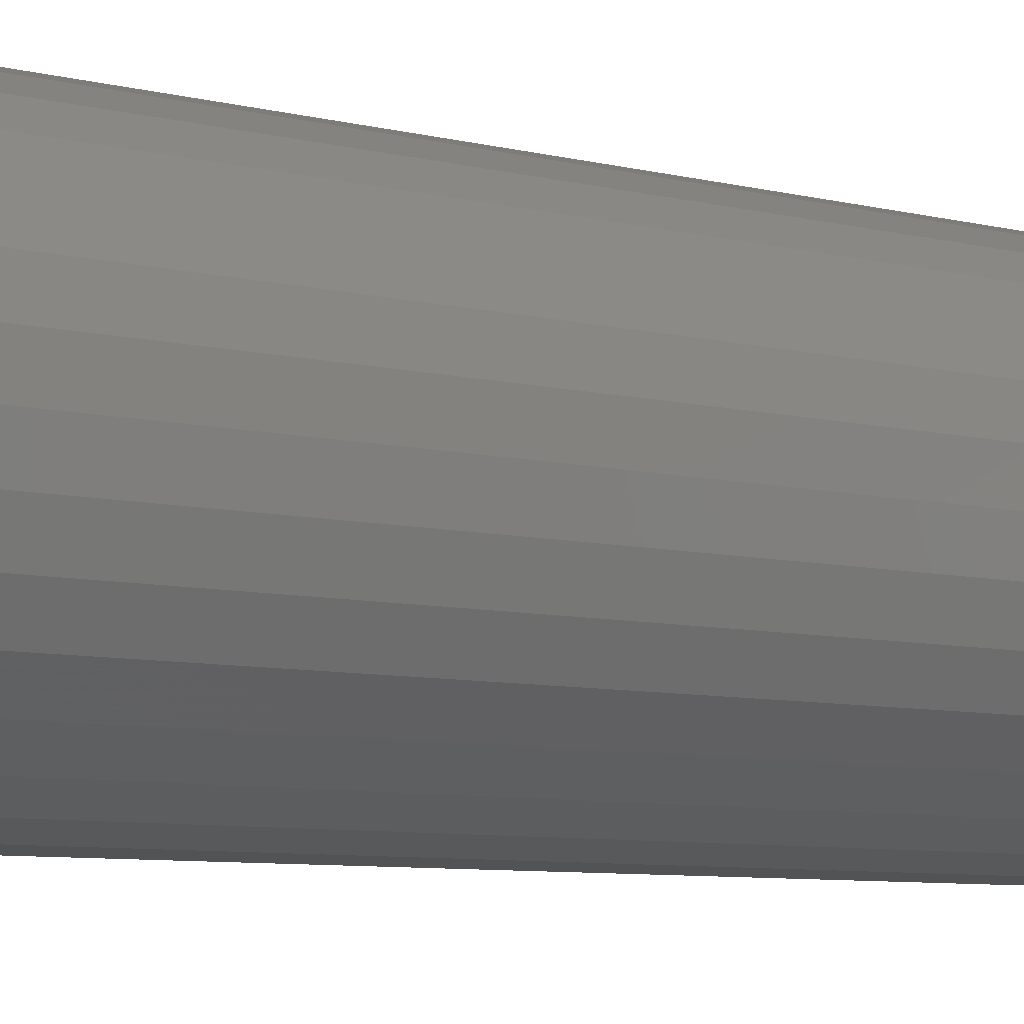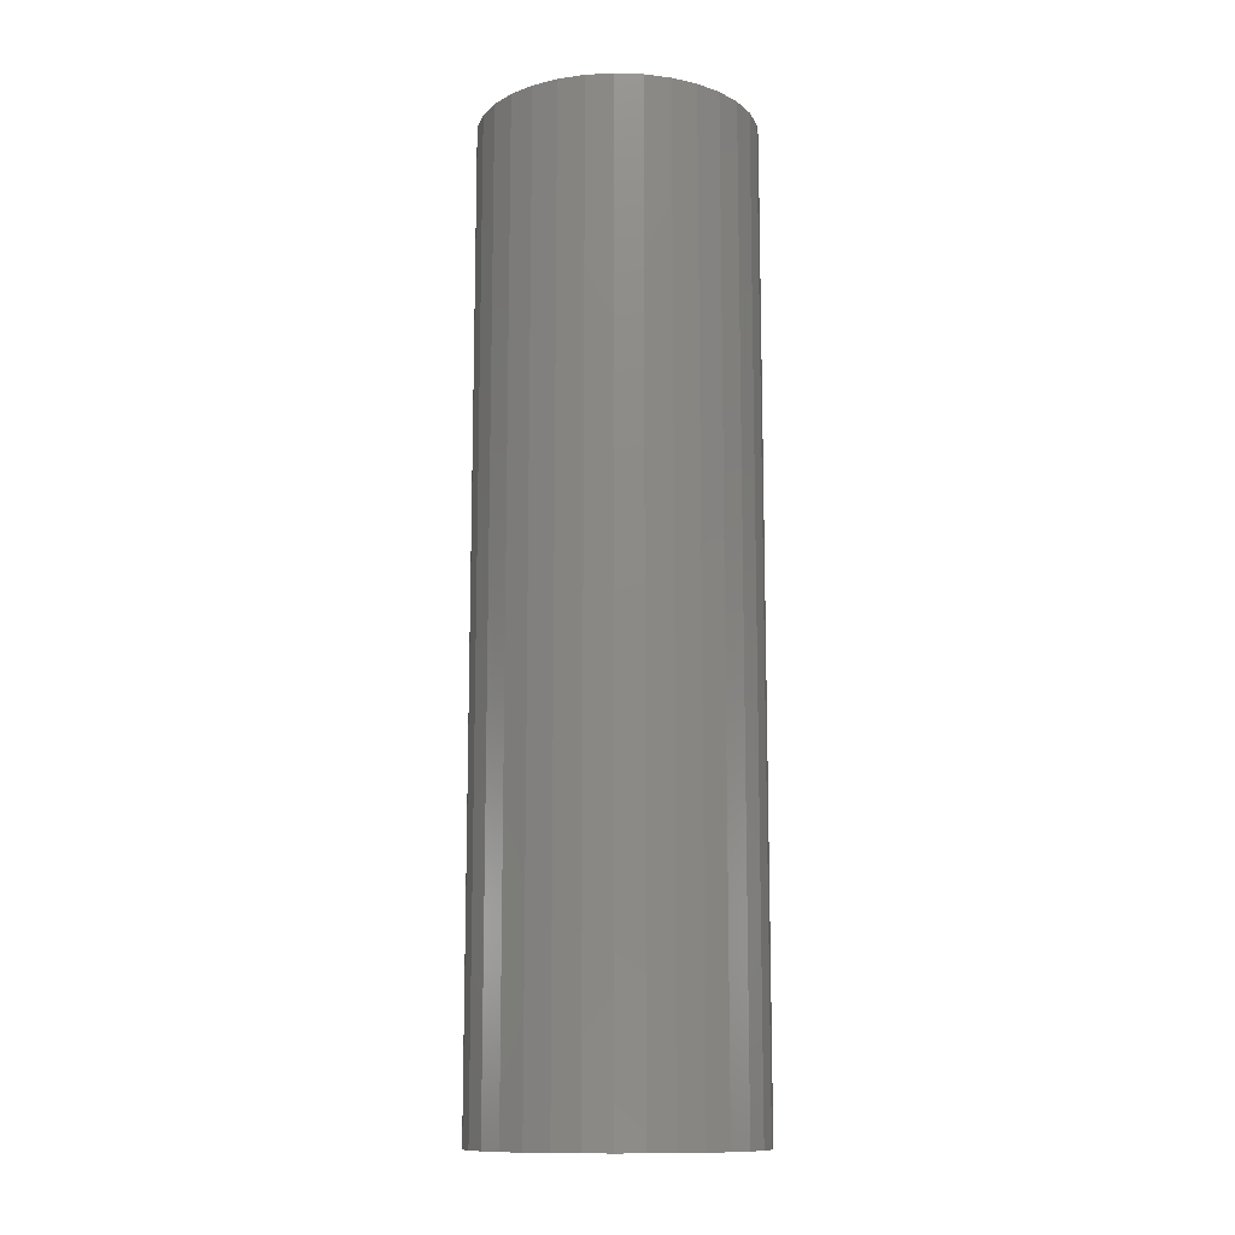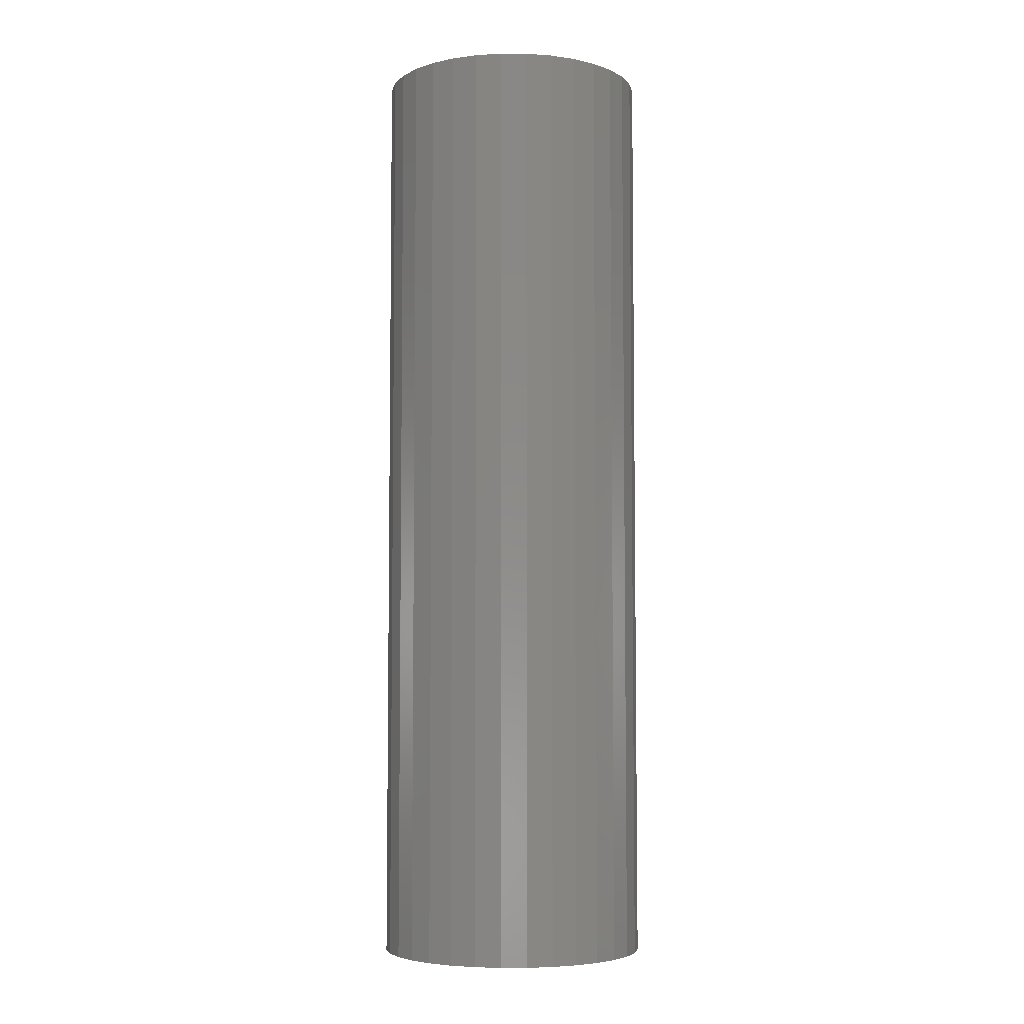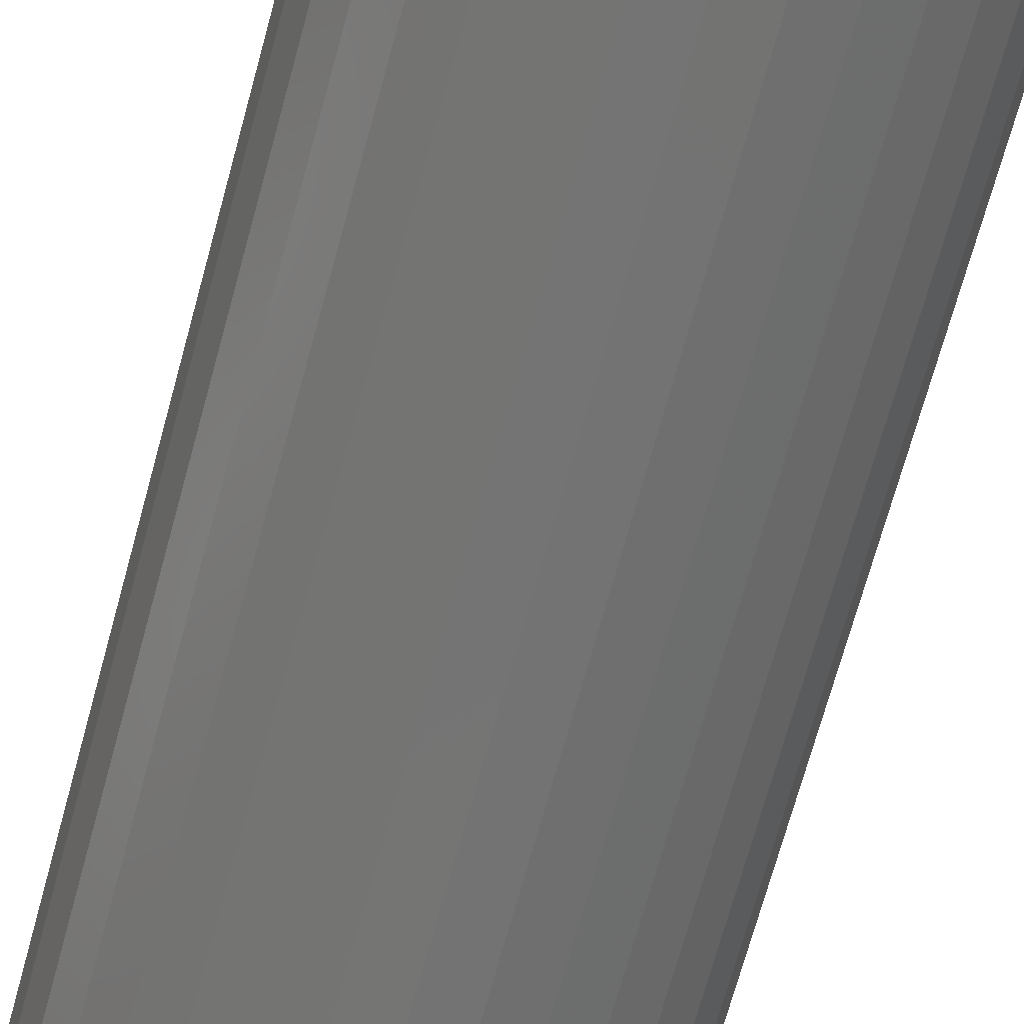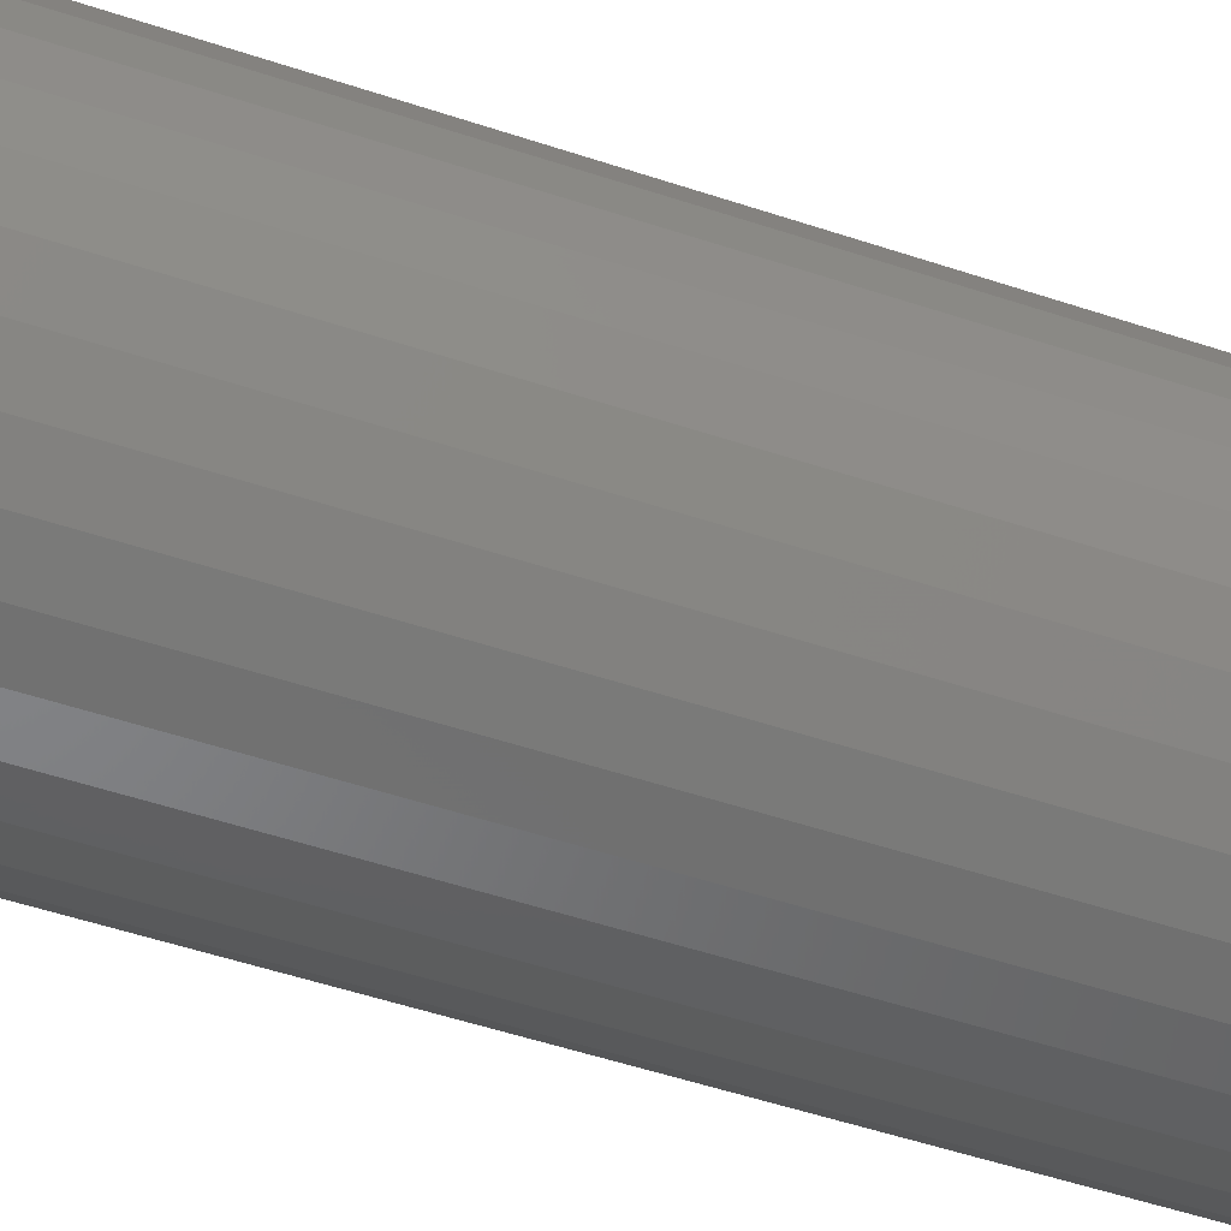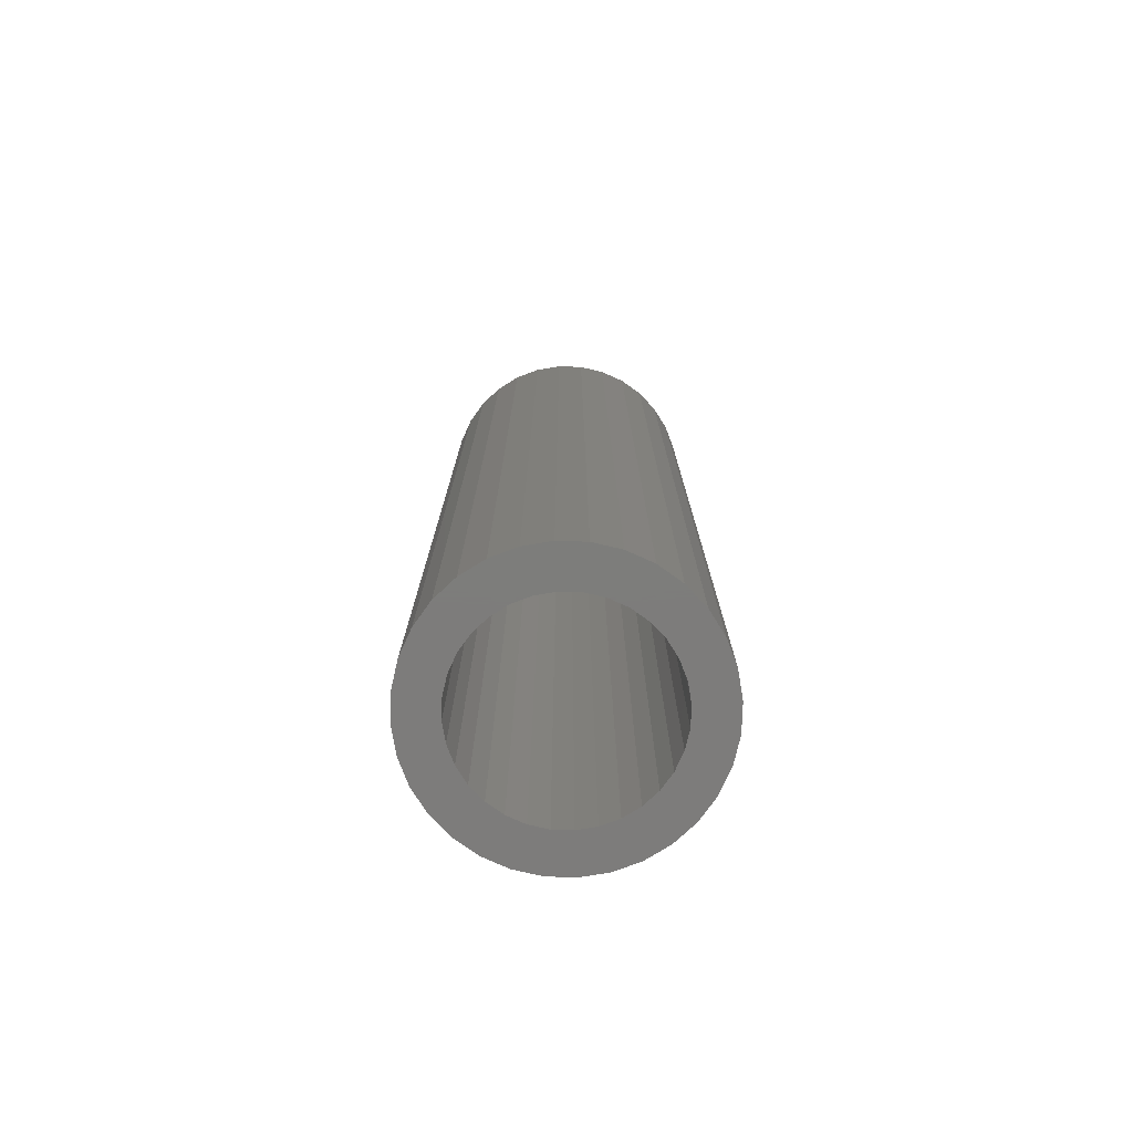
<metadata>
{"format":"stl","ext":"stl","renderer":"f3d","projection":"perspective","resolution":1024,"background":"white","views":[{"elev":-5.7,"azim":46.4,"up":"+Y"},{"elev":-12.3,"azim":-111.2,"up":"+Z"},{"elev":-5.3,"azim":173.6,"up":"+Z"},{"elev":-66.4,"azim":-14.9,"up":"+Y"},{"elev":-46.3,"azim":-111.5,"up":"+Y"},{"elev":-76.3,"azim":-63.7,"up":"+Z"}]}
</metadata>
<code>
# stl→obj: 128 verts, 252 faces
v 0.583 0.02786 0
v 0.6065 0.02969 0
v 0.6007 0.02495 0
v 0.578 0.01858 0
v 0.596 0.01918 0
v 0.5925 0.0126 0
v 0.575 0.008503 0
v 0.5903 0.005455 0
v 0.575 -0.01245 0
v 0.5903 -0.009402 0
v 0.5925 -0.01654 0
v 0.578 -0.02252 0
v 0.596 -0.02313 0
v 0.583 -0.03181 0
v 0.6007 -0.0289 0
v 0.6065 -0.03363 0
v 0.5897 -0.03995 0
v 0.6131 -0.03715 0
v 0.6202 -0.03932 0
v 0.5978 -0.04662 0
v 0.6546 0.02495 0
v 0.6488 0.02969 0
v 0.6723 0.02786 0
v 0.6593 0.01918 0
v 0.6772 0.01858 0
v 0.6628 0.0126 0
v 0.6803 0.008503 0
v 0.665 0.005455 0
v 0.6657 -0.001974 0
v 0.6628 -0.01654 0
v 0.665 -0.009402 0
v 0.6803 -0.01245 0
v 0.6772 -0.02252 0
v 0.6593 -0.02313 0
v 0.6546 -0.0289 0
v 0.6723 -0.03181 0
v 0.6488 -0.03363 0
v 0.5739 -0.001974 0
v 0.5896 -0.001974 0
v 0.6813 -0.001974 0
v 0.5897 0.036 0
v 0.6202 0.03537 0
v 0.6131 0.0332 0
v 0.5978 0.04268 0
v 0.6071 0.04764 0
v 0.6172 0.0507 0
v 0.6276 0.05173 0
v 0.6276 0.0361 0
v 0.6276 -0.04005 0
v 0.6351 -0.03932 0
v 0.6575 -0.04662 0
v 0.6482 -0.05159 0
v 0.6381 -0.05464 0
v 0.6276 -0.05567 0
v 0.6172 -0.05464 0
v 0.6071 -0.05159 0
v 0.6656 0.036 0
v 0.6422 0.0332 0
v 0.6351 0.03537 0
v 0.6575 0.04268 0
v 0.6381 0.0507 0
v 0.6482 0.04764 0
v 0.6656 -0.03995 0
v 0.6422 -0.03715 0
v 0.6351 -0.03932 0.3594
v 0.6422 -0.03715 0.3594
v 0.6488 -0.03363 0.3594
v 0.6546 -0.0289 0.3594
v 0.6593 -0.02313 0.3594
v 0.6628 -0.01654 0.3594
v 0.665 -0.009402 0.3594
v 0.6657 -0.001974 0.3594
v 0.6276 -0.04005 0.3594
v 0.6202 -0.03932 0.3594
v 0.6131 -0.03715 0.3594
v 0.6065 -0.03363 0.3594
v 0.6007 -0.0289 0.3594
v 0.596 -0.02313 0.3594
v 0.5925 -0.01654 0.3594
v 0.5903 -0.009402 0.3594
v 0.5896 -0.001974 0.3594
v 0.6202 0.03537 0.3594
v 0.6131 0.0332 0.3594
v 0.6065 0.02969 0.3594
v 0.6007 0.02495 0.3594
v 0.596 0.01918 0.3594
v 0.5925 0.0126 0.3594
v 0.5903 0.005455 0.3594
v 0.6276 0.0361 0.3594
v 0.6351 0.03537 0.3594
v 0.6422 0.0332 0.3594
v 0.6488 0.02969 0.3594
v 0.6546 0.02495 0.3594
v 0.6593 0.01918 0.3594
v 0.6628 0.0126 0.3594
v 0.665 0.005455 0.3594
v 0.6813 -0.001974 0.375
v 0.6803 -0.01245 0.375
v 0.6772 -0.02252 0.375
v 0.6723 -0.03181 0.375
v 0.6656 -0.03995 0.375
v 0.6575 -0.04662 0.375
v 0.6482 -0.05159 0.375
v 0.6381 -0.05464 0.375
v 0.6276 -0.05567 0.375
v 0.6172 -0.05464 0.375
v 0.6071 -0.05159 0.375
v 0.5978 -0.04662 0.375
v 0.5897 -0.03995 0.375
v 0.583 -0.03181 0.375
v 0.578 -0.02252 0.375
v 0.575 -0.01245 0.375
v 0.5739 -0.001974 0.375
v 0.575 0.008503 0.375
v 0.578 0.01858 0.375
v 0.583 0.02786 0.375
v 0.5897 0.036 0.375
v 0.5978 0.04268 0.375
v 0.6071 0.04764 0.375
v 0.6172 0.0507 0.375
v 0.6276 0.05173 0.375
v 0.6381 0.0507 0.375
v 0.6482 0.04764 0.375
v 0.6575 0.04268 0.375
v 0.6656 0.036 0.375
v 0.6723 0.02786 0.375
v 0.6772 0.01858 0.375
v 0.6803 0.008503 0.375
f 1 2 3
f 3 4 1
f 5 4 3
f 4 5 6
f 6 7 4
f 8 7 6
f 9 10 11
f 11 12 9
f 13 12 11
f 14 12 13
f 14 13 15
f 16 14 15
f 17 14 16
f 17 16 18
f 19 17 18
f 19 20 17
f 21 22 23
f 24 21 23
f 25 24 23
f 26 24 25
f 27 26 25
f 27 28 26
f 28 27 29
f 30 31 32
f 33 30 32
f 34 30 33
f 35 34 33
f 36 35 33
f 36 37 35
f 38 7 8
f 38 8 39
f 38 39 10
f 38 10 9
f 40 32 31
f 40 31 29
f 40 29 27
f 41 42 43
f 41 43 2
f 41 2 1
f 42 41 44
f 42 44 45
f 42 45 46
f 42 46 47
f 42 47 48
f 49 50 51
f 49 51 52
f 49 52 53
f 49 53 54
f 49 54 55
f 49 55 56
f 49 56 20
f 49 20 19
f 57 23 22
f 57 22 58
f 57 58 59
f 57 59 60
f 48 47 61
f 48 61 62
f 48 62 60
f 48 60 59
f 63 51 50
f 63 50 64
f 63 64 37
f 63 37 36
f 49 65 50
f 50 65 66
f 50 66 64
f 64 66 67
f 64 67 37
f 37 67 68
f 37 68 35
f 35 68 69
f 35 69 34
f 34 69 70
f 34 70 30
f 30 70 71
f 30 71 31
f 31 71 72
f 31 72 29
f 65 49 73
f 73 49 19
f 73 19 74
f 74 19 18
f 74 18 75
f 75 18 16
f 75 16 76
f 76 16 15
f 76 15 77
f 77 15 13
f 77 13 78
f 78 13 11
f 78 11 79
f 79 11 10
f 79 10 80
f 80 10 39
f 80 39 81
f 48 82 42
f 42 82 83
f 42 83 43
f 43 83 84
f 43 84 2
f 2 84 85
f 2 85 3
f 3 85 86
f 3 86 5
f 5 86 87
f 5 87 6
f 6 87 88
f 6 88 8
f 8 88 81
f 8 81 39
f 82 48 89
f 89 48 59
f 89 59 90
f 90 59 58
f 90 58 91
f 91 58 22
f 91 22 92
f 92 22 21
f 92 21 93
f 93 21 24
f 93 24 94
f 94 24 26
f 94 26 95
f 95 26 28
f 95 28 96
f 96 28 29
f 96 29 72
f 40 97 32
f 32 97 98
f 32 98 33
f 33 98 99
f 33 99 36
f 36 99 100
f 36 100 63
f 63 100 101
f 63 101 51
f 51 101 102
f 51 102 52
f 52 102 103
f 52 103 53
f 53 103 104
f 53 104 54
f 54 104 105
f 54 105 55
f 55 105 106
f 55 106 56
f 56 106 107
f 56 107 20
f 20 107 108
f 20 108 17
f 17 108 109
f 17 109 14
f 14 109 110
f 14 110 12
f 12 110 111
f 12 111 9
f 9 111 112
f 9 112 38
f 38 112 113
f 38 113 7
f 7 113 114
f 7 114 4
f 4 114 115
f 4 115 1
f 1 115 116
f 1 116 41
f 41 116 117
f 41 117 44
f 44 117 118
f 44 118 45
f 45 118 119
f 45 119 46
f 46 119 120
f 46 120 47
f 47 120 121
f 47 121 61
f 61 121 122
f 61 122 62
f 62 122 123
f 62 123 60
f 60 123 124
f 60 124 57
f 57 124 125
f 57 125 23
f 23 125 126
f 23 126 25
f 25 126 127
f 25 127 27
f 27 127 128
f 27 128 40
f 40 128 97
f 122 121 120
f 120 119 122
f 122 119 123
f 123 119 118
f 123 118 124
f 124 118 117
f 124 117 125
f 125 117 116
f 125 116 126
f 126 116 115
f 126 115 127
f 127 115 114
f 127 114 128
f 98 111 99
f 99 111 110
f 99 110 100
f 100 110 109
f 100 109 101
f 101 109 108
f 101 108 102
f 102 108 107
f 102 107 103
f 103 107 106
f 103 106 104
f 106 105 104
f 128 114 97
f 97 114 113
f 97 113 98
f 98 113 112
f 98 112 111
f 83 82 89
f 83 89 90
f 91 83 90
f 84 83 91
f 92 84 91
f 85 84 92
f 93 85 92
f 86 85 93
f 94 86 93
f 87 86 94
f 95 87 94
f 88 87 95
f 96 88 95
f 70 79 71
f 78 79 70
f 69 78 70
f 77 78 69
f 68 77 69
f 76 77 68
f 67 76 68
f 75 76 67
f 66 75 67
f 74 75 66
f 73 74 66
f 65 73 66
f 79 80 71
f 71 80 81
f 71 81 72
f 72 81 88
f 72 88 96

</code>
